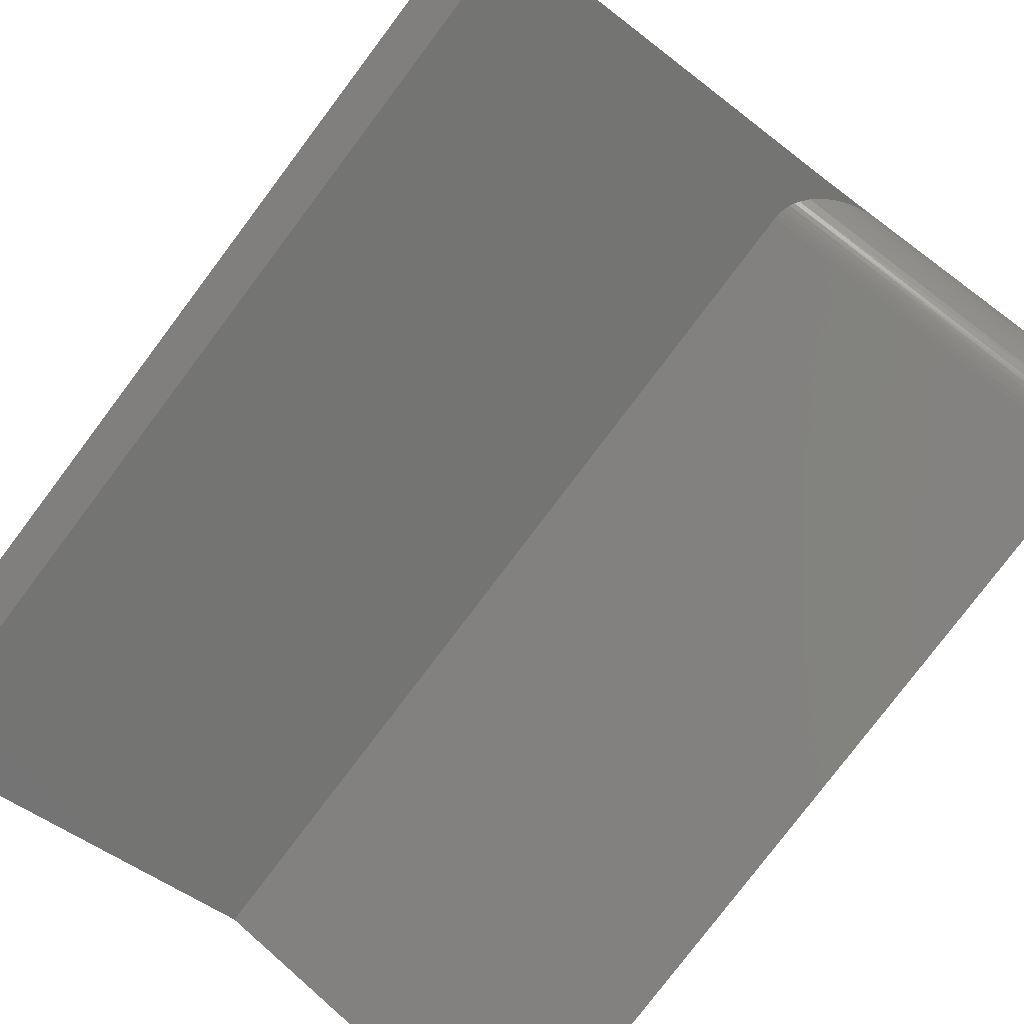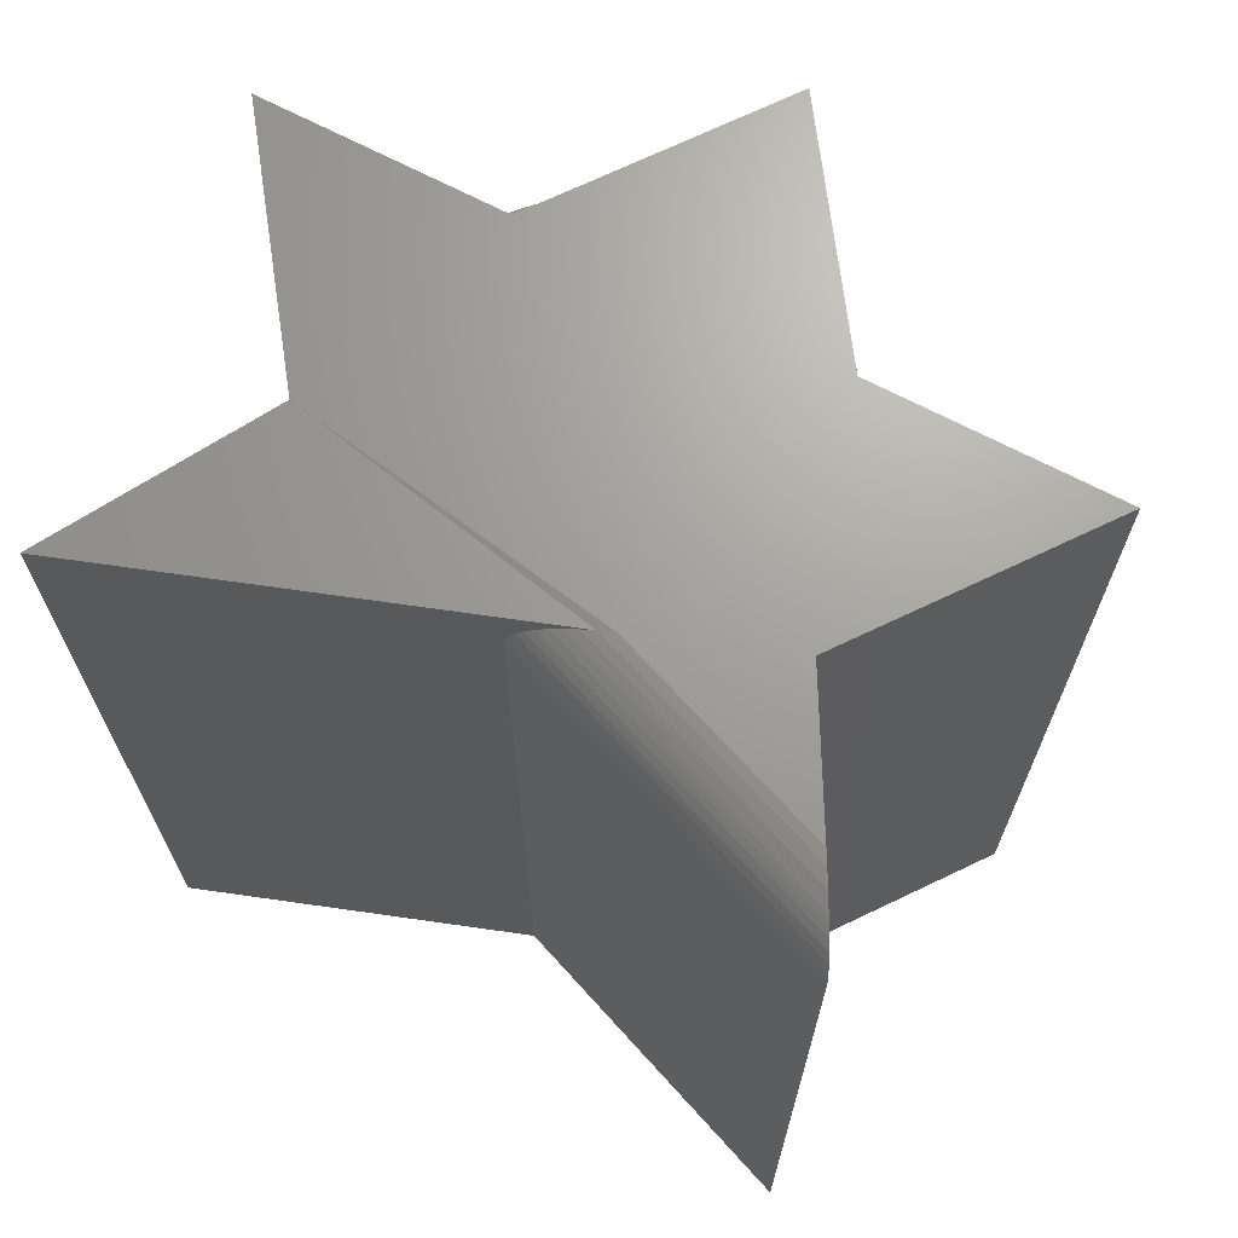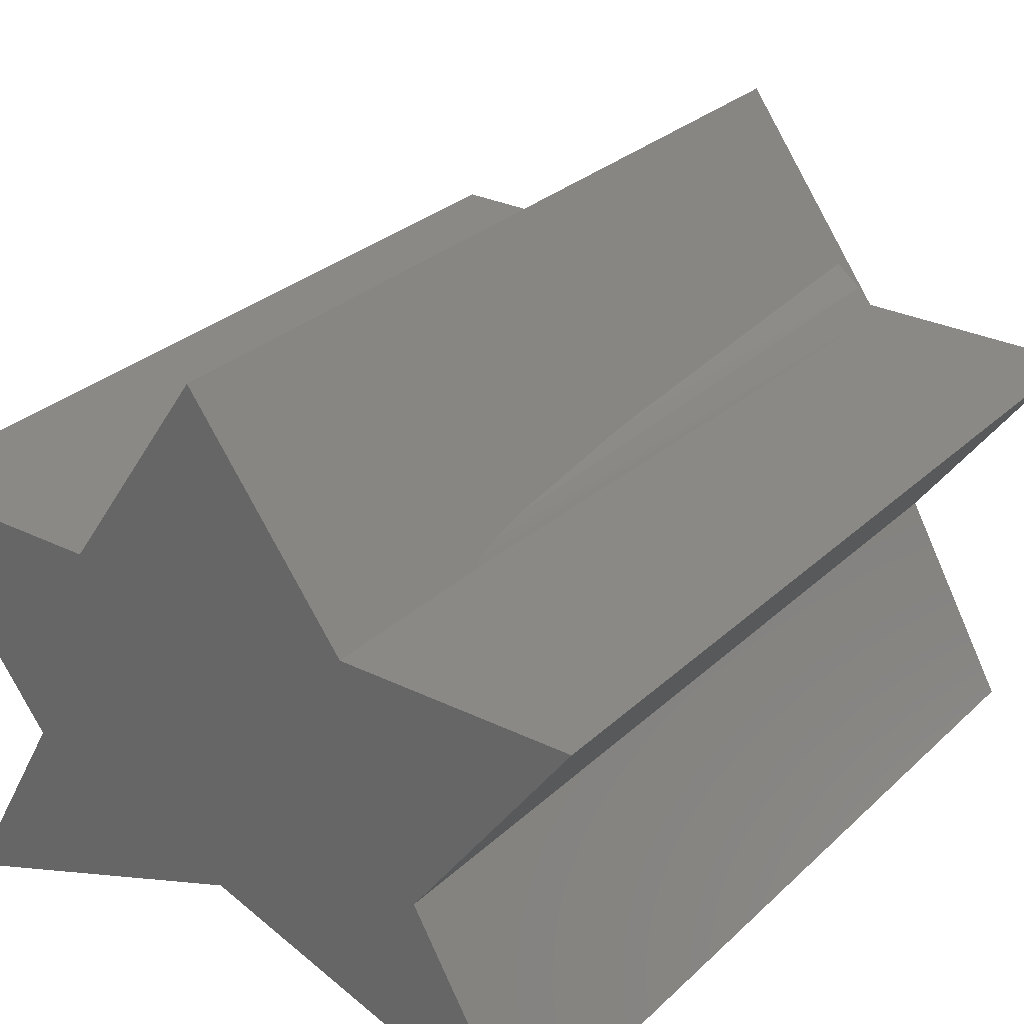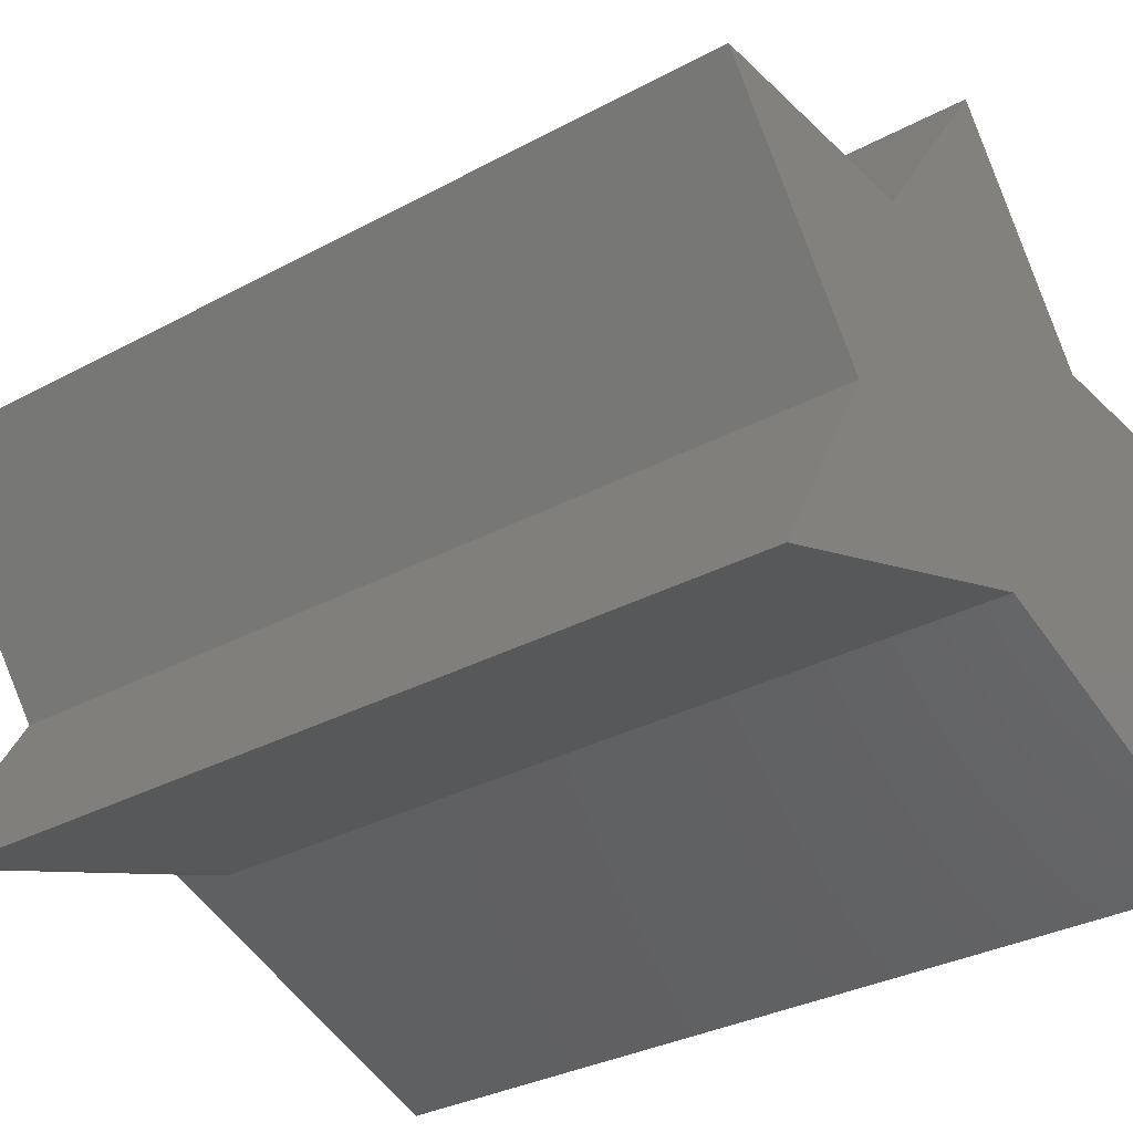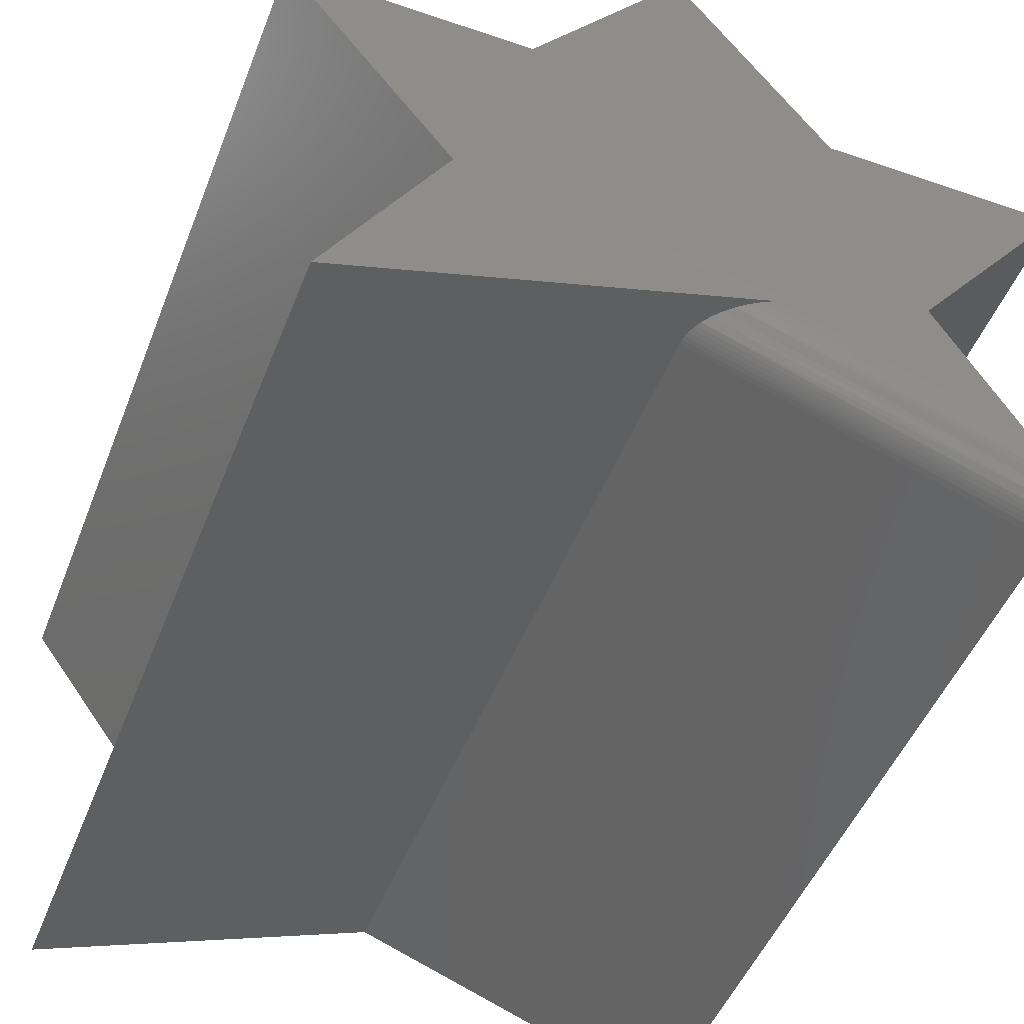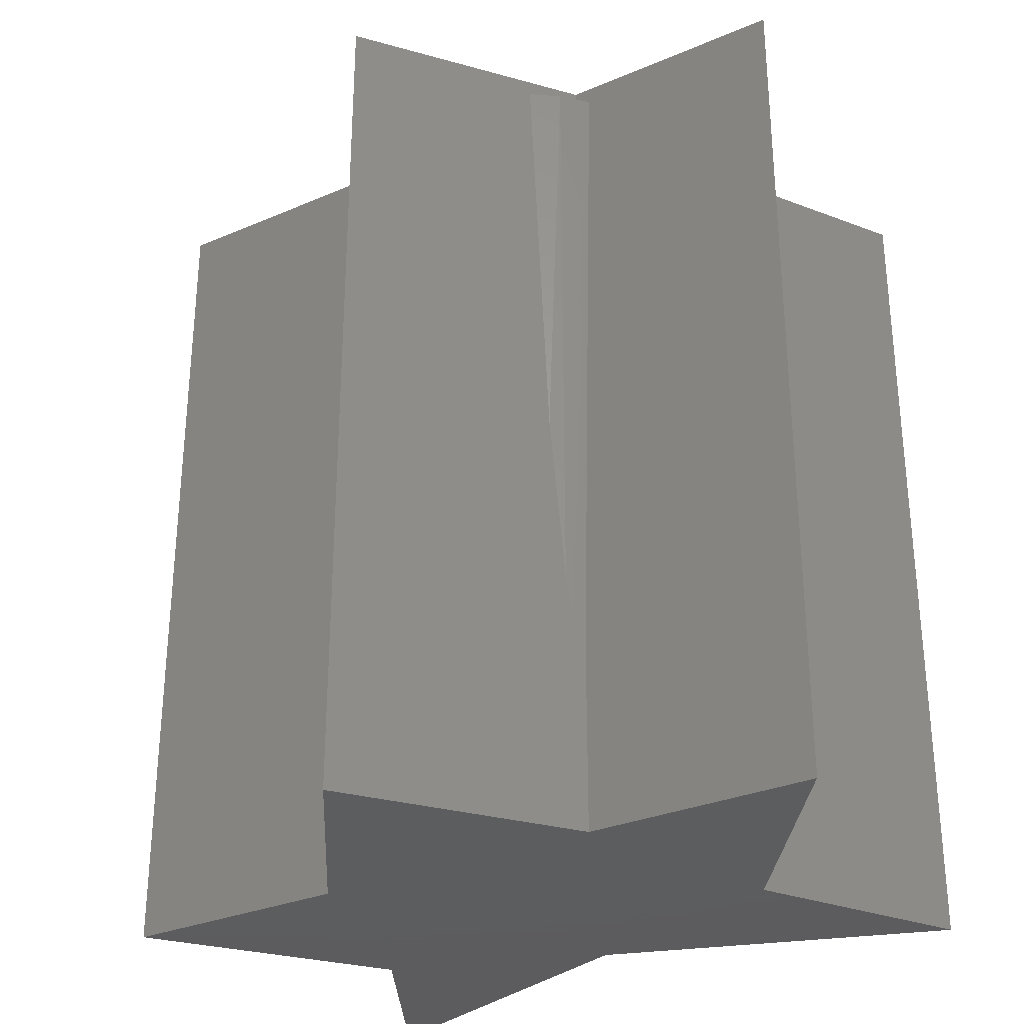
<metadata>
{"format":"stl","ext":"stl","renderer":"f3d","projection":"perspective","resolution":1024,"background":"white","views":[{"elev":-78.9,"azim":-37.0,"up":"+Y"},{"elev":68.5,"azim":27.8,"up":"+Z"},{"elev":28.8,"azim":-143.7,"up":"+Y"},{"elev":-32.0,"azim":127.2,"up":"+Y"},{"elev":-48.6,"azim":-20.9,"up":"+Y"},{"elev":-30.3,"azim":-148.2,"up":"+Z"}]}
</metadata>
<code>
# stl→obj: 58 verts, 112 faces
v 0.007319 0.2322 0
v 0.1302 0.05469 0
v -0.1224 0.05469 0
v 0.2872 -0.3002 0
v 0.007319 -0.1979 0
v 0.1916 -0.1296 0
v -0.1838 -0.1296 0
v -0.3203 0.05469 0
v 0.3281 0.05469 0
v -0.2794 -0.3002 0
v -0.09458 0.09271 0.7359
v -0.1044 0.07923 0.3746
v -0.1173 0.07569 0.7354
v -0.1124 0.06833 0.2264
v -0.1365 0.05469 0.7349
v -0.116 0.06346 0.1901
v -0.1176 0.06123 0.1781
v -0.1193 0.05886 0.1688
v -0.1198 0.05814 0.1665
v -0.1206 0.05709 0.1641
v -0.1214 0.05606 0.1624
v -0.1224 0.05469 0.1608
v -0.1224 0.05469 0.7352
v -0.1224 0.05469 0.75
v 0.007319 0.2322 0.75
v -0.3203 0.05469 0.75
v -0.1838 -0.1296 0.75
v -0.2794 -0.3002 0.75
v 0.252 -0.2375 0.75
v 0.1916 -0.1296 0.75
v 0.07636 -0.1732 0.75
v 0.1302 0.05469 0.75
v 0.3281 0.05469 0.75
v 0.06406 -0.1776 0.7493
v 0.2575 -0.2473 0.7494
v 0.2644 -0.2596 0.747
v 0.2711 -0.2715 0.7425
v 0.2743 -0.2772 0.7394
v 0.2772 -0.2825 0.7358
v 0.2809 -0.289 0.7299
v 0.2838 -0.2942 0.7232
v 0.2849 -0.2962 0.7197
v 0.2858 -0.2978 0.716
v 0.2865 -0.299 0.7123
v 0.2869 -0.2998 0.7085
v 0.2872 -0.3002 0.7031
v 0.007319 -0.1979 0.7031
v 0.007535 -0.1978 0.7068
v 0.008173 -0.1976 0.7105
v 0.009243 -0.1972 0.7141
v 0.01069 -0.1967 0.7176
v 0.01257 -0.196 0.7211
v 0.01476 -0.1952 0.7243
v 0.02024 -0.1932 0.7304
v 0.02703 -0.1908 0.7359
v 0.03519 -0.1879 0.7408
v 0.04391 -0.1848 0.7445
v 0.05389 -0.1812 0.7474
f 1 2 3
f 4 5 6
f 7 8 3
f 7 3 2
f 7 2 9
f 7 9 6
f 7 6 5
f 7 5 10
f 11 12 13
f 13 12 14
f 15 13 14
f 15 14 16
f 15 16 17
f 15 17 18
f 15 18 19
f 15 19 20
f 15 20 21
f 15 21 22
f 11 13 23
f 13 15 23
f 24 11 23
f 24 25 11
f 1 3 22
f 1 22 21
f 1 21 20
f 1 20 19
f 1 19 18
f 1 18 17
f 1 17 16
f 1 16 14
f 1 14 12
f 1 12 11
f 1 11 25
f 26 24 23
f 26 23 15
f 26 15 22
f 26 22 3
f 26 3 8
f 7 10 27
f 27 10 28
f 27 24 26
f 29 30 31
f 32 25 24
f 32 24 27
f 32 27 30
f 32 30 33
f 27 28 34
f 27 34 31
f 27 31 30
f 29 35 36
f 30 29 36
f 30 36 37
f 30 37 38
f 30 38 39
f 30 39 40
f 30 40 41
f 30 41 42
f 30 42 43
f 30 43 44
f 30 44 45
f 30 45 46
f 30 46 4
f 30 4 6
f 5 4 47
f 47 4 46
f 47 10 5
f 28 10 47
f 28 47 48
f 28 48 49
f 28 49 50
f 28 50 51
f 28 51 52
f 28 52 53
f 28 53 54
f 28 54 55
f 28 55 56
f 28 56 57
f 28 57 58
f 28 58 34
f 8 7 26
f 26 7 27
f 29 34 35
f 29 31 34
f 46 48 47
f 46 45 48
f 49 48 45
f 45 44 49
f 49 44 50
f 50 44 43
f 50 43 51
f 51 43 42
f 51 42 52
f 52 42 41
f 52 41 53
f 53 41 40
f 53 40 54
f 54 40 39
f 54 39 55
f 55 39 38
f 55 38 56
f 56 38 37
f 56 37 57
f 37 36 57
f 57 36 58
f 34 58 36
f 36 35 34
f 2 1 32
f 32 1 25
f 9 2 33
f 33 2 32
f 6 9 30
f 30 9 33

</code>
